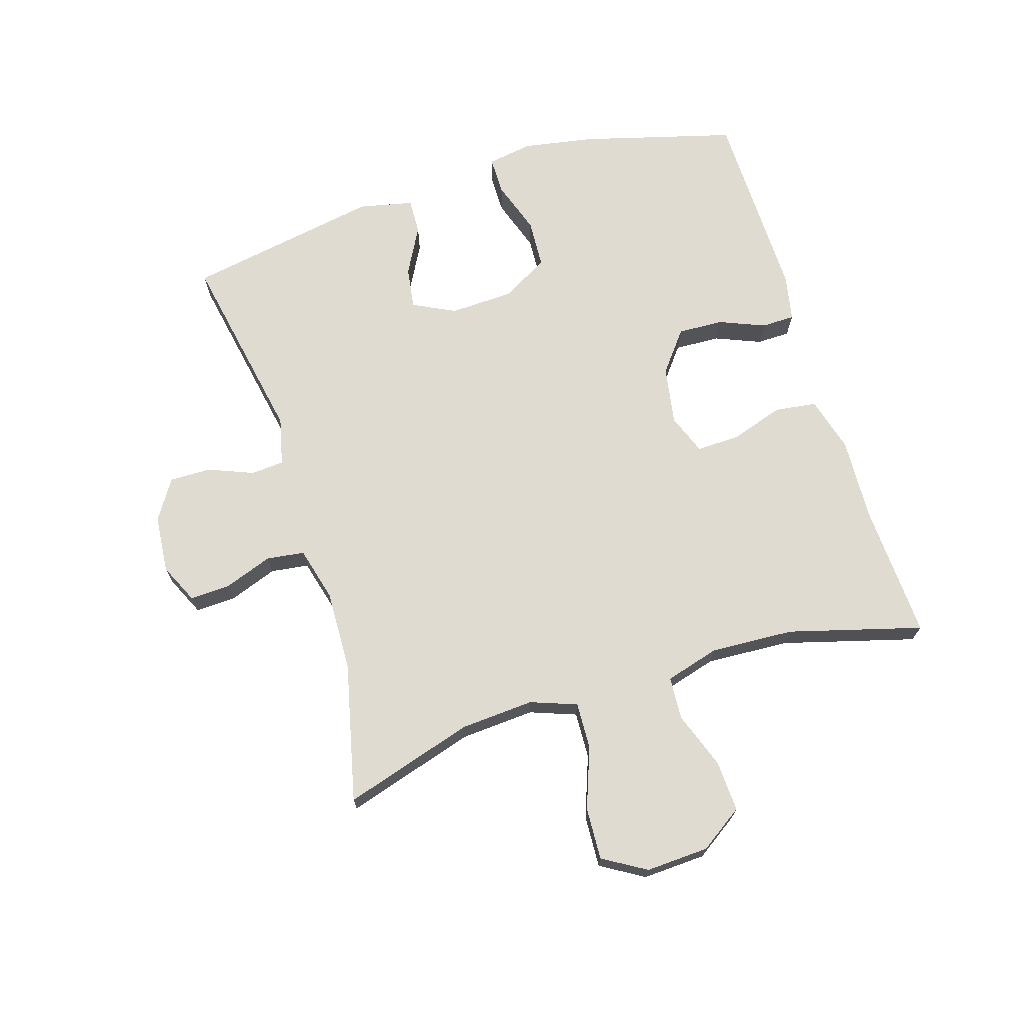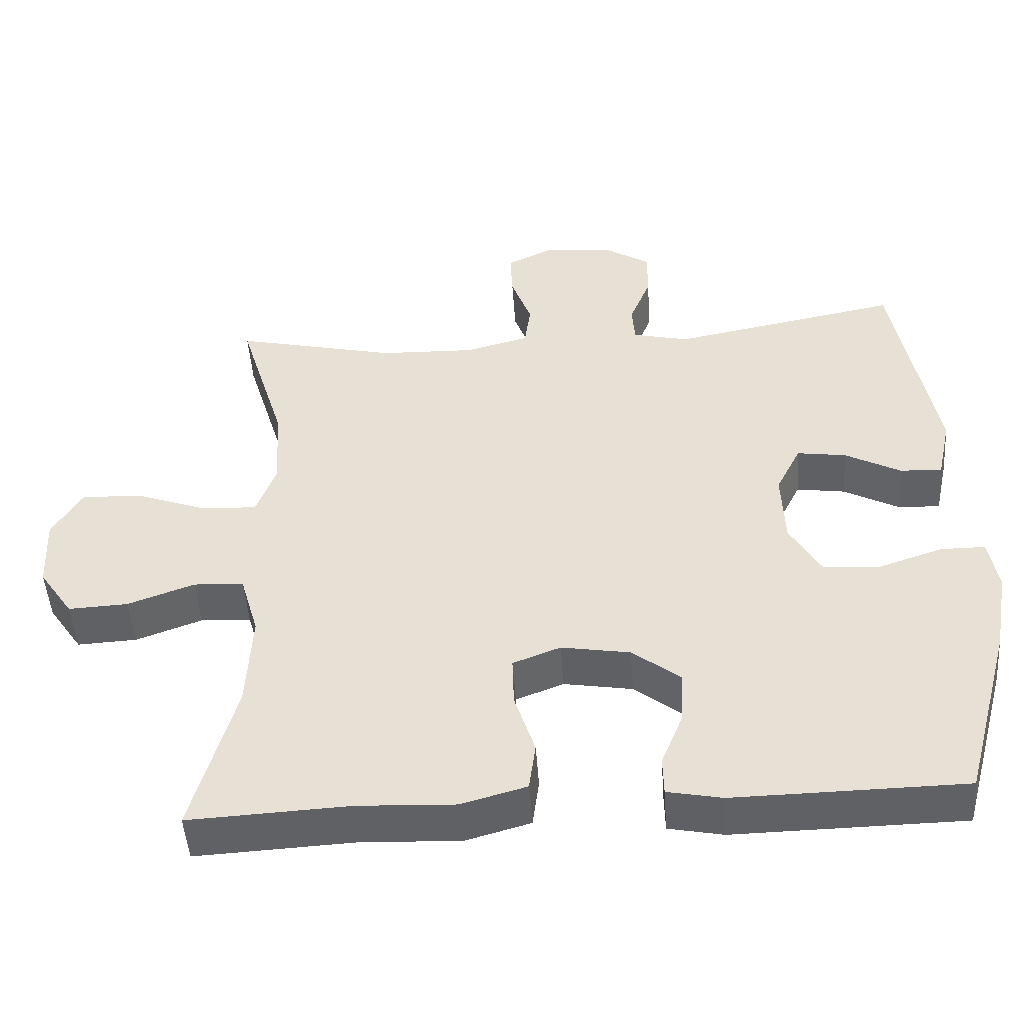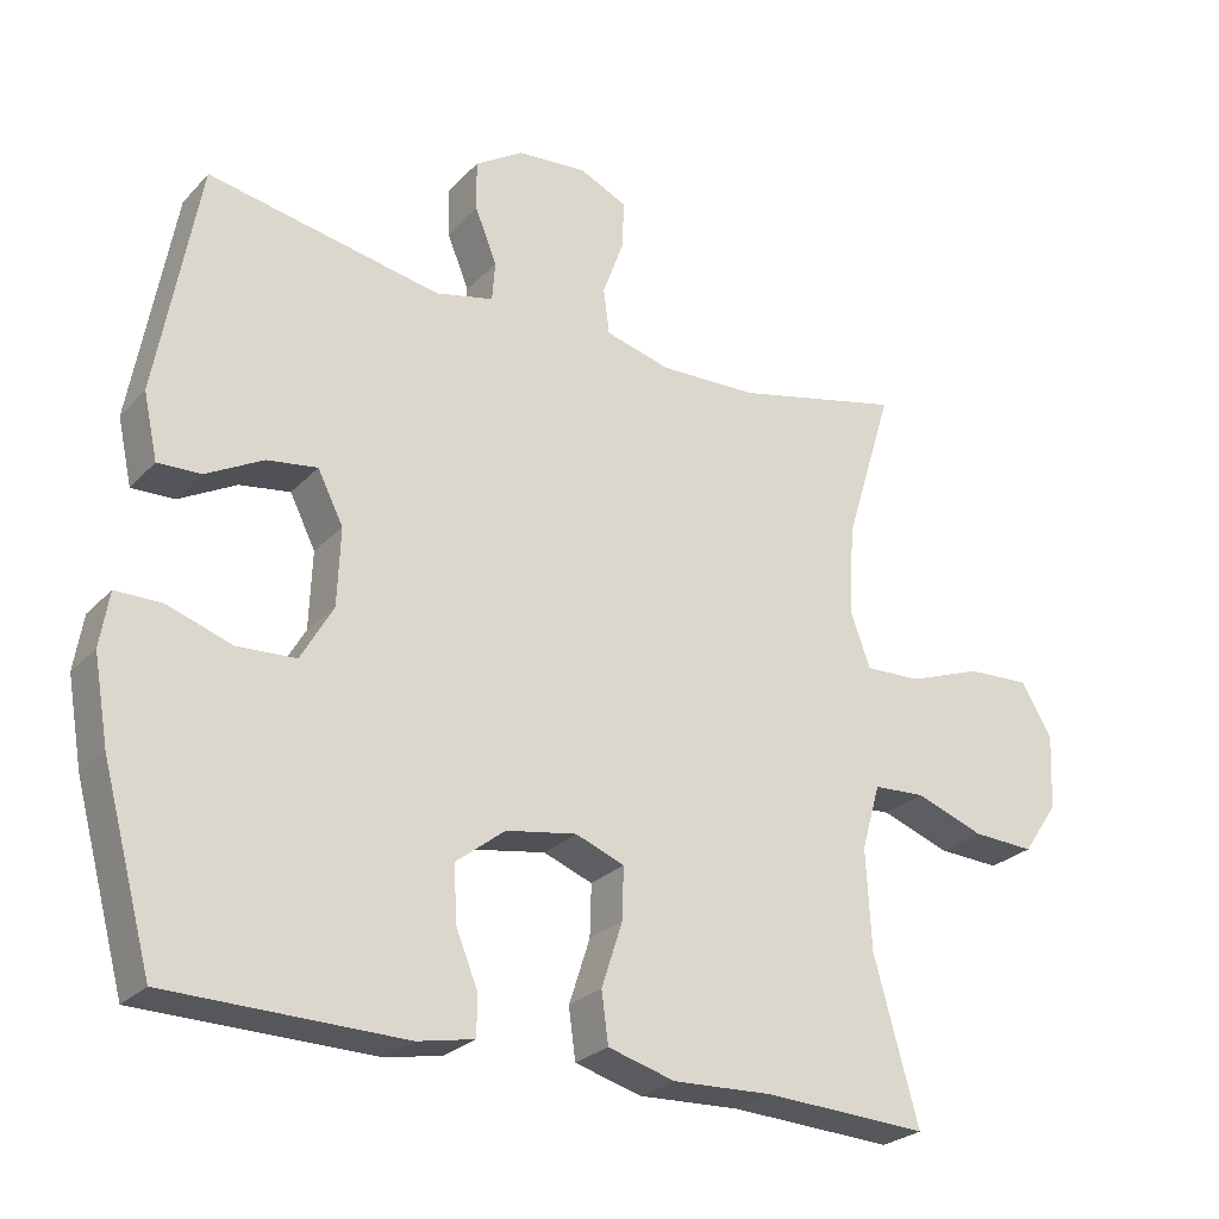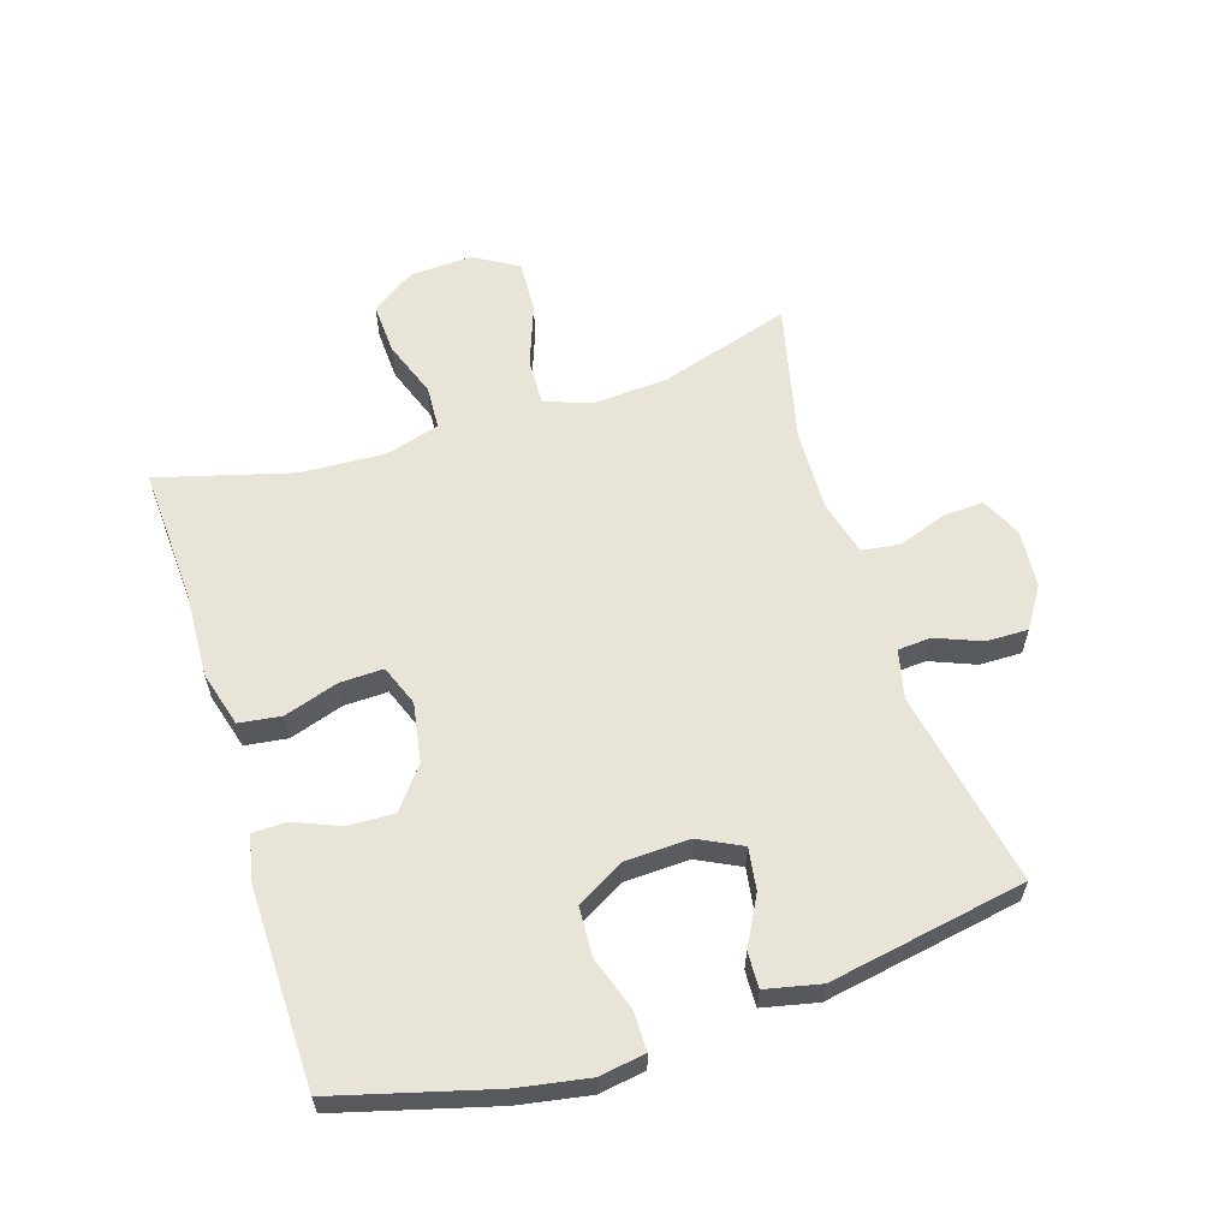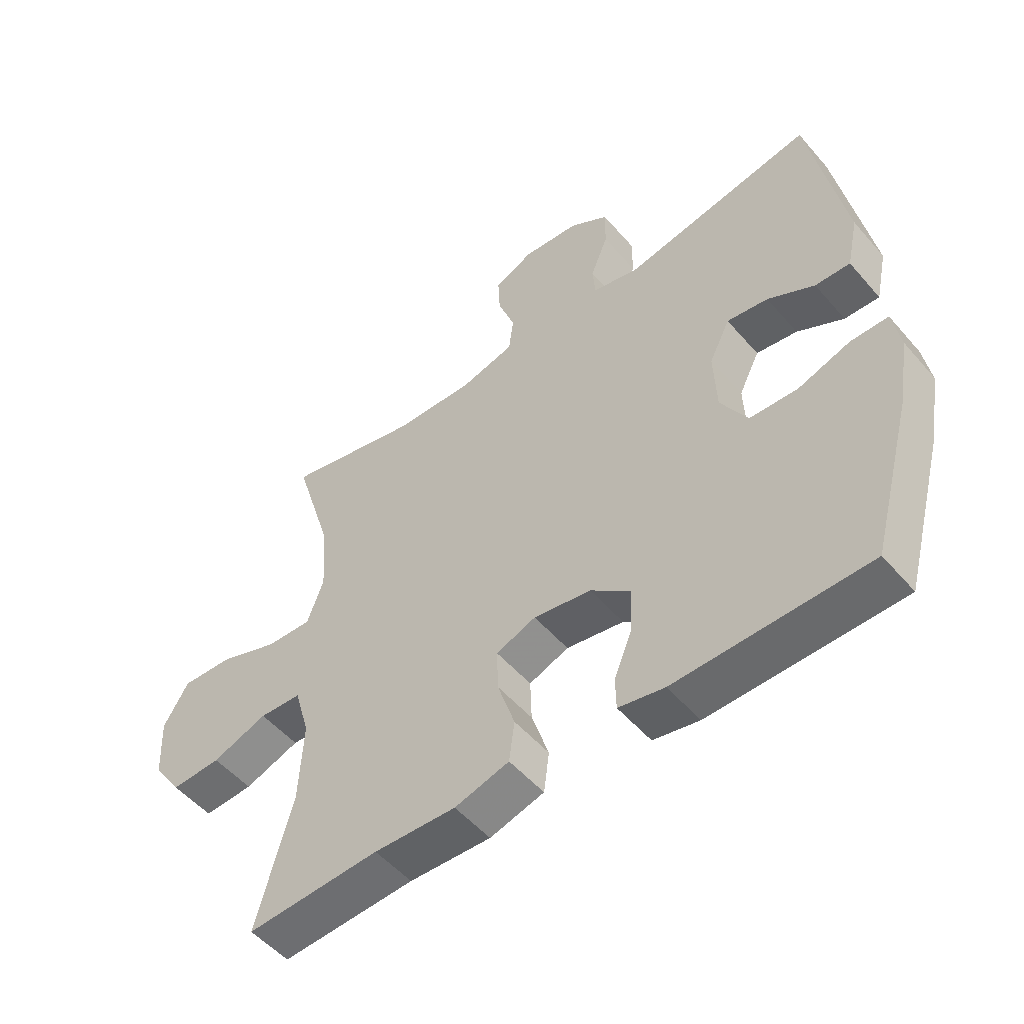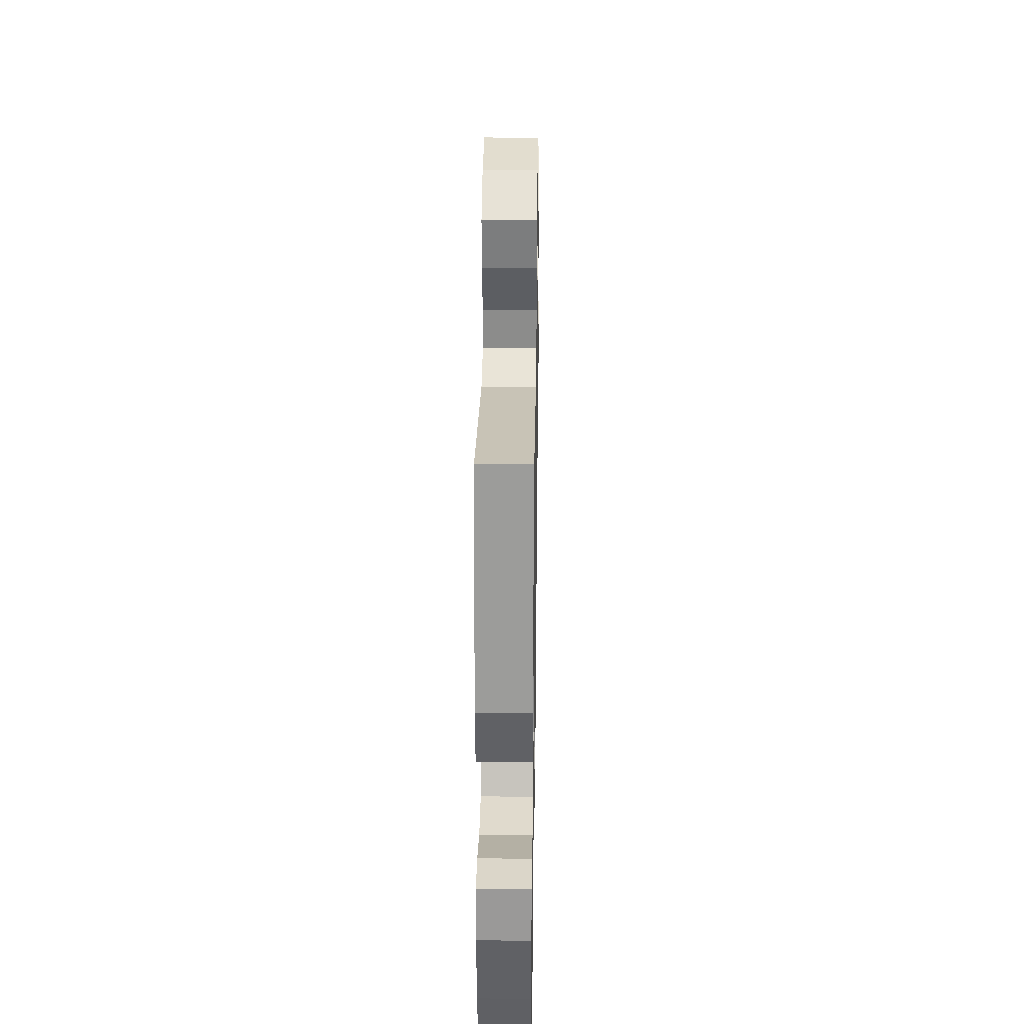
<metadata>
{"format":"obj","ext":"obj","renderer":"f3d","projection":"perspective","resolution":1024,"background":"white","views":[{"elev":70.2,"azim":72.8,"up":"+Y"},{"elev":-48.6,"azim":-176.0,"up":"+Z"},{"elev":-26.1,"azim":-32.6,"up":"+Z"},{"elev":60.3,"azim":-107.6,"up":"+Y"},{"elev":-52.3,"azim":-140.5,"up":"+Z"},{"elev":30.1,"azim":-89.1,"up":"+Z"}]}
</metadata>
<code>
v -0.5 0.07 0.5
v -0.189 0.07 0.441
v -0.112 0.07 0.459
v -0.108 0.07 0.512
v -0.137 0.07 0.584
v -0.138 0.07 0.651
v -0.074 0.07 0.692
v 0.019 0.07 0.7
v 0.083 0.07 0.67
v 0.08 0.07 0.605
v 0.052 0.07 0.528
v 0.06 0.07 0.467
v 0.147 0.07 0.444
v 0.277 0.07 0.448
v 0.5 0.07 0.5
v 0.436 0.07 0.291
v 0.428 0.07 0.172
v 0.455 0.07 0.098
v 0.53 0.07 0.101
v 0.628 0.07 0.137
v 0.712 0.07 0.141
v 0.753 0.07 0.072
v 0.748 0.07 -0.029
v 0.701 0.07 -0.098
v 0.619 0.07 -0.094
v 0.528 0.07 -0.061
v 0.459 0.07 -0.065
v 0.434 0.07 -0.152
v 0.441 0.07 -0.286
v 0.5 0.07 -0.5
v 0.282 0.07 -0.489
v 0.148 0.07 -0.495
v 0.059 0.07 -0.47
v 0.05 0.07 -0.403
v 0.078 0.07 -0.317
v 0.08 0.07 -0.248
v 0.015 0.07 -0.223
v -0.079 0.07 -0.239
v -0.144 0.07 -0.29
v -0.141 0.07 -0.363
v -0.111 0.07 -0.437
v -0.112 0.07 -0.49
v -0.187 0.07 -0.505
v -0.5 0.07 -0.5
v -0.567 0.07 -0.254
v -0.587 0.07 -0.14
v -0.575 0.07 -0.067
v -0.514 0.07 -0.067
v -0.428 0.07 -0.096
v -0.35 0.07 -0.092
v -0.307 0.07 -0.017
v -0.303 0.07 0.086
v -0.337 0.07 0.154
v -0.404 0.07 0.144
v -0.48 0.07 0.103
v -0.537 0.07 0.101
v -0.556 0.07 0.188
v -0.5 0 0.5
v -0.189 0 0.441
v -0.112 0 0.459
v -0.108 0 0.512
v -0.137 0 0.584
v -0.138 0 0.651
v -0.074 0 0.692
v 0.019 0 0.7
v 0.083 0 0.67
v 0.08 0 0.605
v 0.052 0 0.528
v 0.06 0 0.467
v 0.147 0 0.444
v 0.277 0 0.448
v 0.5 0 0.5
v 0.436 0 0.291
v 0.428 0 0.172
v 0.455 0 0.098
v 0.53 0 0.101
v 0.628 0 0.137
v 0.712 0 0.141
v 0.753 0 0.072
v 0.748 0 -0.029
v 0.701 0 -0.098
v 0.619 0 -0.094
v 0.528 0 -0.061
v 0.459 0 -0.065
v 0.434 0 -0.152
v 0.441 0 -0.286
v 0.5 0 -0.5
v 0.282 0 -0.489
v 0.148 0 -0.495
v 0.059 0 -0.47
v 0.05 0 -0.403
v 0.078 0 -0.317
v 0.08 0 -0.248
v 0.015 0 -0.223
v -0.079 0 -0.239
v -0.144 0 -0.29
v -0.141 0 -0.363
v -0.111 0 -0.437
v -0.112 0 -0.49
v -0.187 0 -0.505
v -0.5 0 -0.5
v -0.567 0 -0.254
v -0.587 0 -0.14
v -0.575 0 -0.067
v -0.514 0 -0.067
v -0.428 0 -0.096
v -0.35 0 -0.092
v -0.307 0 -0.017
v -0.303 0 0.086
v -0.337 0 0.154
v -0.404 0 0.144
v -0.48 0 0.103
v -0.537 0 0.101
v -0.556 0 0.188
f 54 55 56 57
f 53 54 57 1
f 52 53 1 2
f 51 52 2 3
f 46 47 48 49
f 46 49 50
f 45 46 50
f 44 45 50
f 43 44 50 51
f 40 41 42 43
f 39 40 43 51
f 32 33 34 35
f 31 32 35 36
f 29 30 31 36
f 28 29 36 37
f 23 24 25 26
f 23 26 27
f 22 23 27
f 19 20 21 22
f 18 19 22 27
f 17 18 27 28
f 14 15 16
f 13 14 16 17
f 12 13 17 28
f 8 9 10 11
f 8 11 12
f 7 8 12
f 4 5 6 7
f 3 4 7 12
f 38 39 51 3
f 3 12 28 37
f 3 37 38
f 114 113 112 111
f 58 114 111 110
f 59 58 110 109
f 60 59 109 108
f 106 105 104 103
f 107 106 103
f 107 103 102
f 107 102 101
f 108 107 101 100
f 100 99 98 97
f 108 100 97 96
f 92 91 90 89
f 93 92 89 88
f 93 88 87 86
f 94 93 86 85
f 83 82 81 80
f 84 83 80
f 84 80 79
f 79 78 77 76
f 84 79 76 75
f 85 84 75 74
f 73 72 71
f 74 73 71 70
f 85 74 70 69
f 68 67 66 65
f 69 68 65
f 69 65 64
f 64 63 62 61
f 69 64 61 60
f 60 108 96 95
f 94 85 69 60
f 95 94 60
f 1 58 59 2
f 2 59 60 3
f 3 60 61 4
f 4 61 62 5
f 5 62 63 6
f 6 63 64 7
f 7 64 65 8
f 8 65 66 9
f 9 66 67 10
f 10 67 68 11
f 11 68 69 12
f 12 69 70 13
f 13 70 71 14
f 14 71 72 15
f 15 72 73 16
f 16 73 74 17
f 17 74 75 18
f 18 75 76 19
f 19 76 77 20
f 20 77 78 21
f 21 78 79 22
f 22 79 80 23
f 23 80 81 24
f 24 81 82 25
f 25 82 83 26
f 26 83 84 27
f 27 84 85 28
f 28 85 86 29
f 29 86 87 30
f 30 87 88 31
f 31 88 89 32
f 32 89 90 33
f 33 90 91 34
f 34 91 92 35
f 35 92 93 36
f 36 93 94 37
f 37 94 95 38
f 38 95 96 39
f 39 96 97 40
f 40 97 98 41
f 41 98 99 42
f 42 99 100 43
f 43 100 101 44
f 44 101 102 45
f 45 102 103 46
f 46 103 104 47
f 47 104 105 48
f 48 105 106 49
f 49 106 107 50
f 50 107 108 51
f 51 108 109 52
f 52 109 110 53
f 53 110 111 54
f 54 111 112 55
f 55 112 113 56
f 56 113 114 57
f 57 114 58 1

</code>
